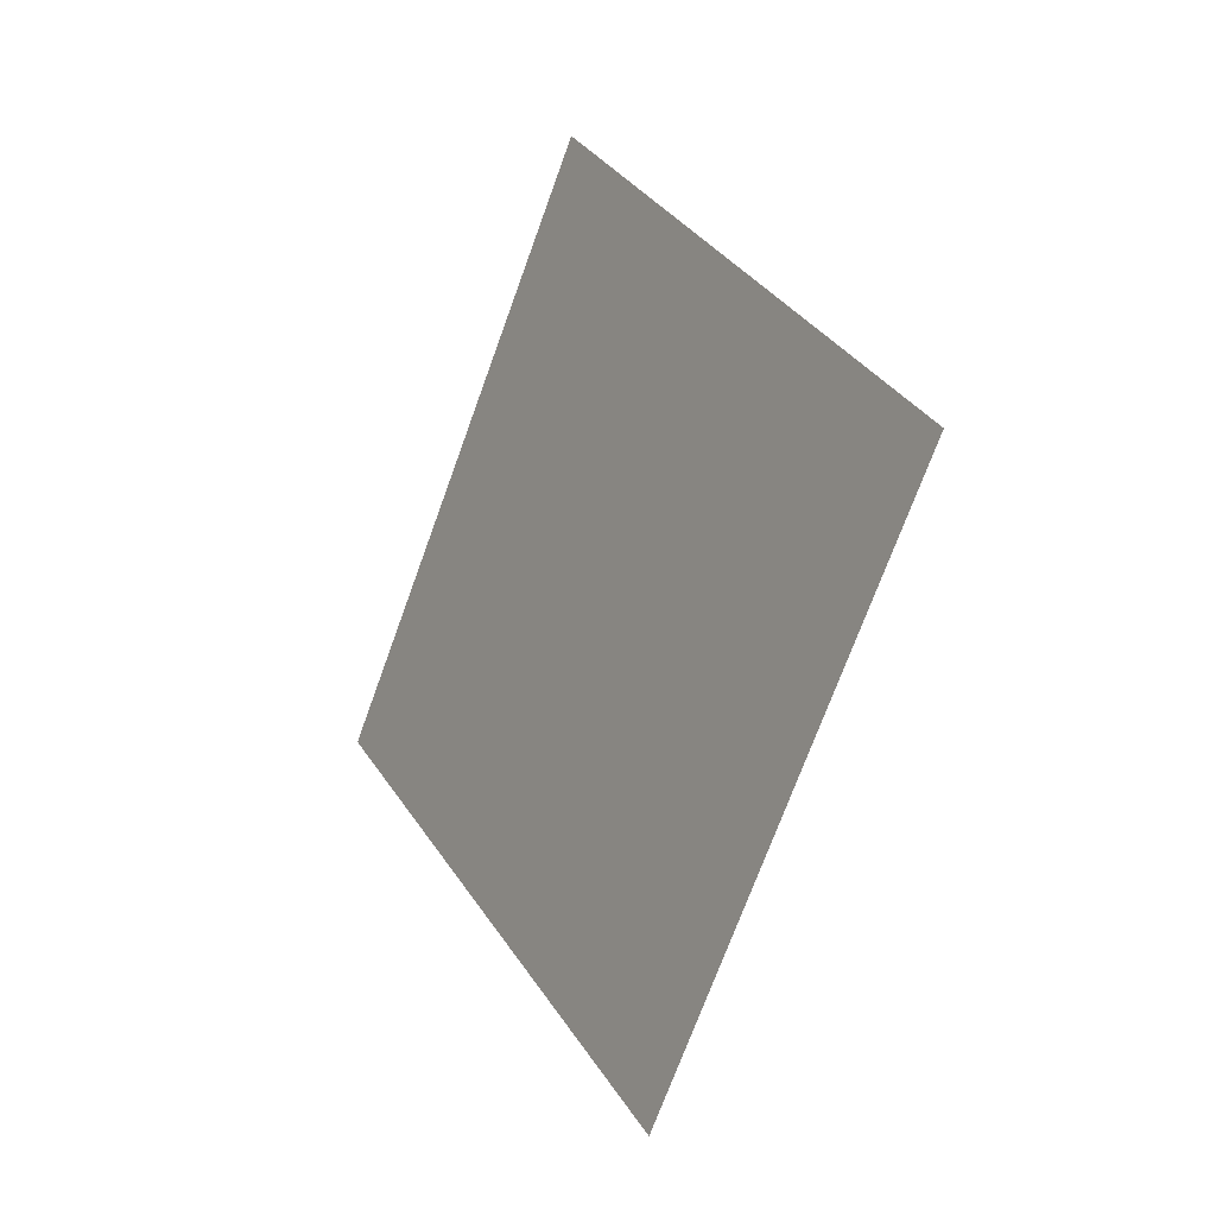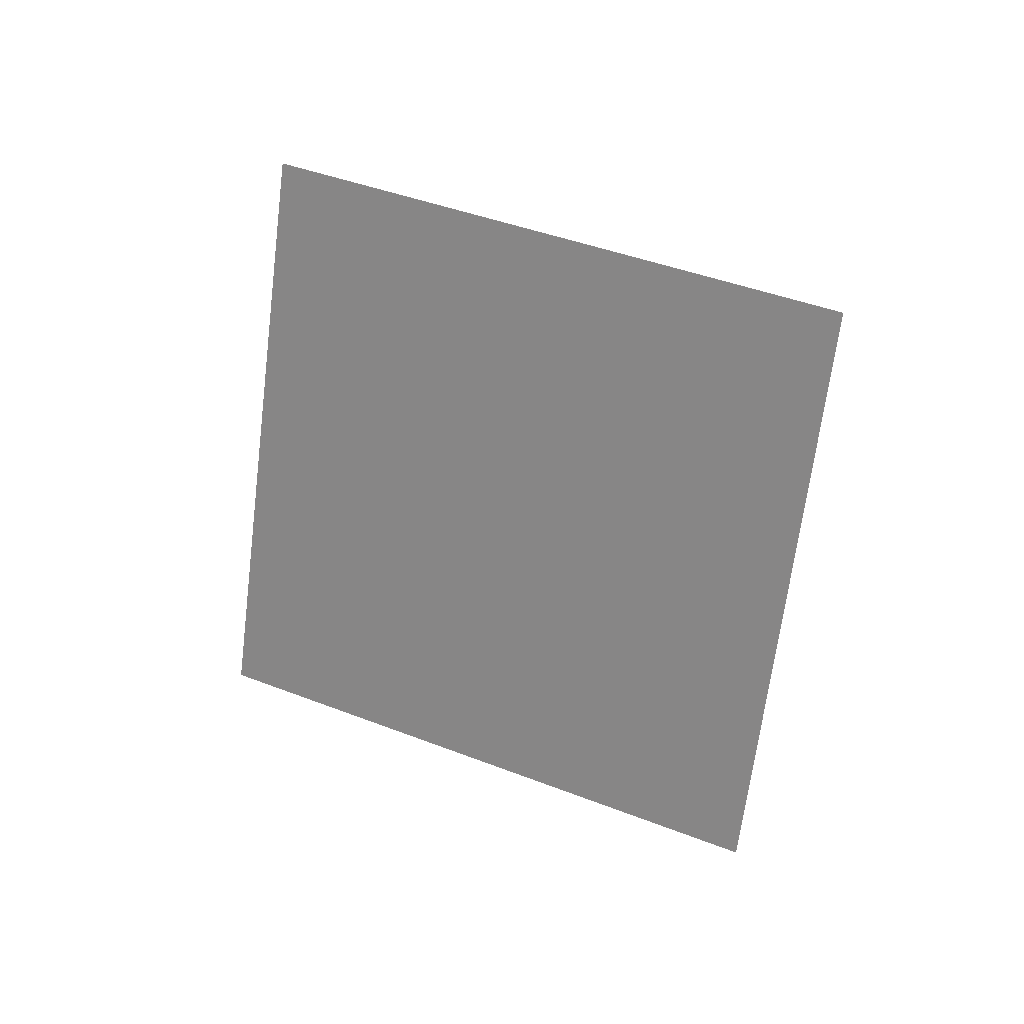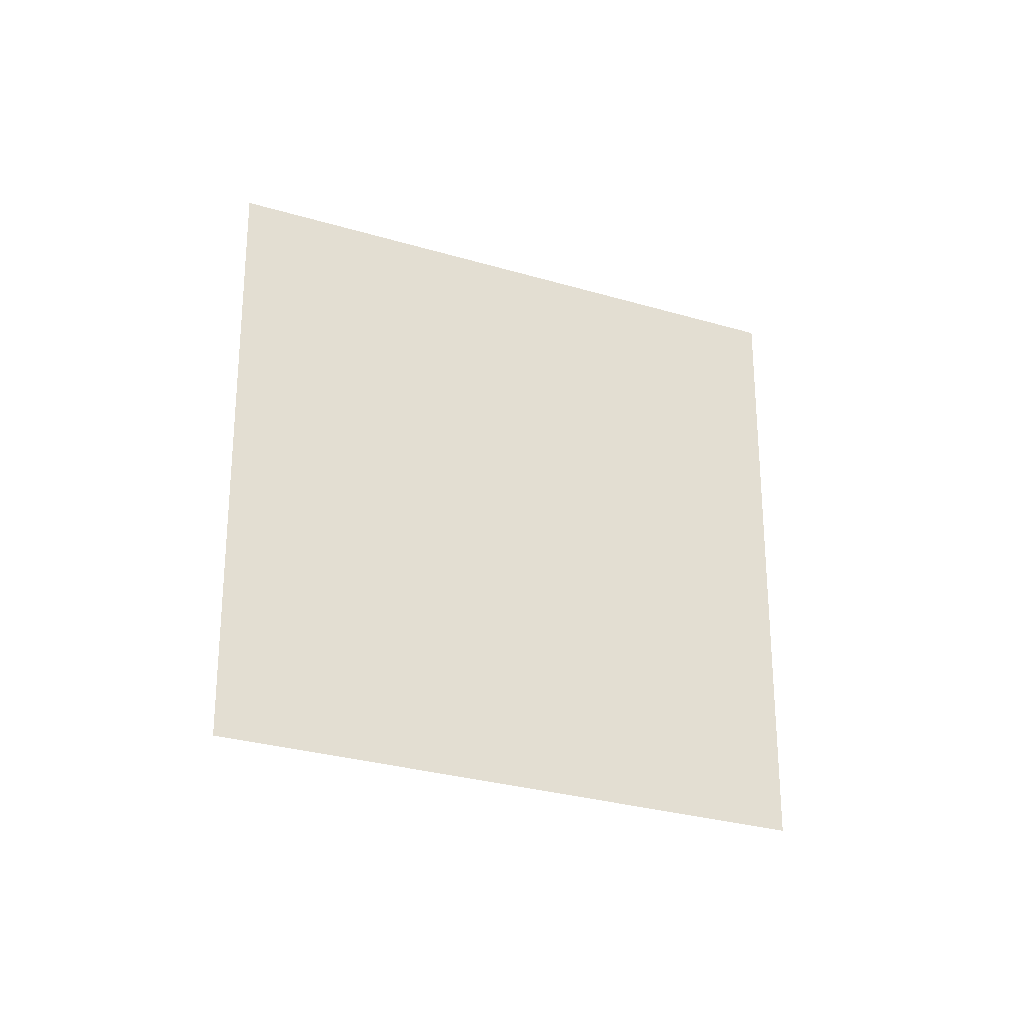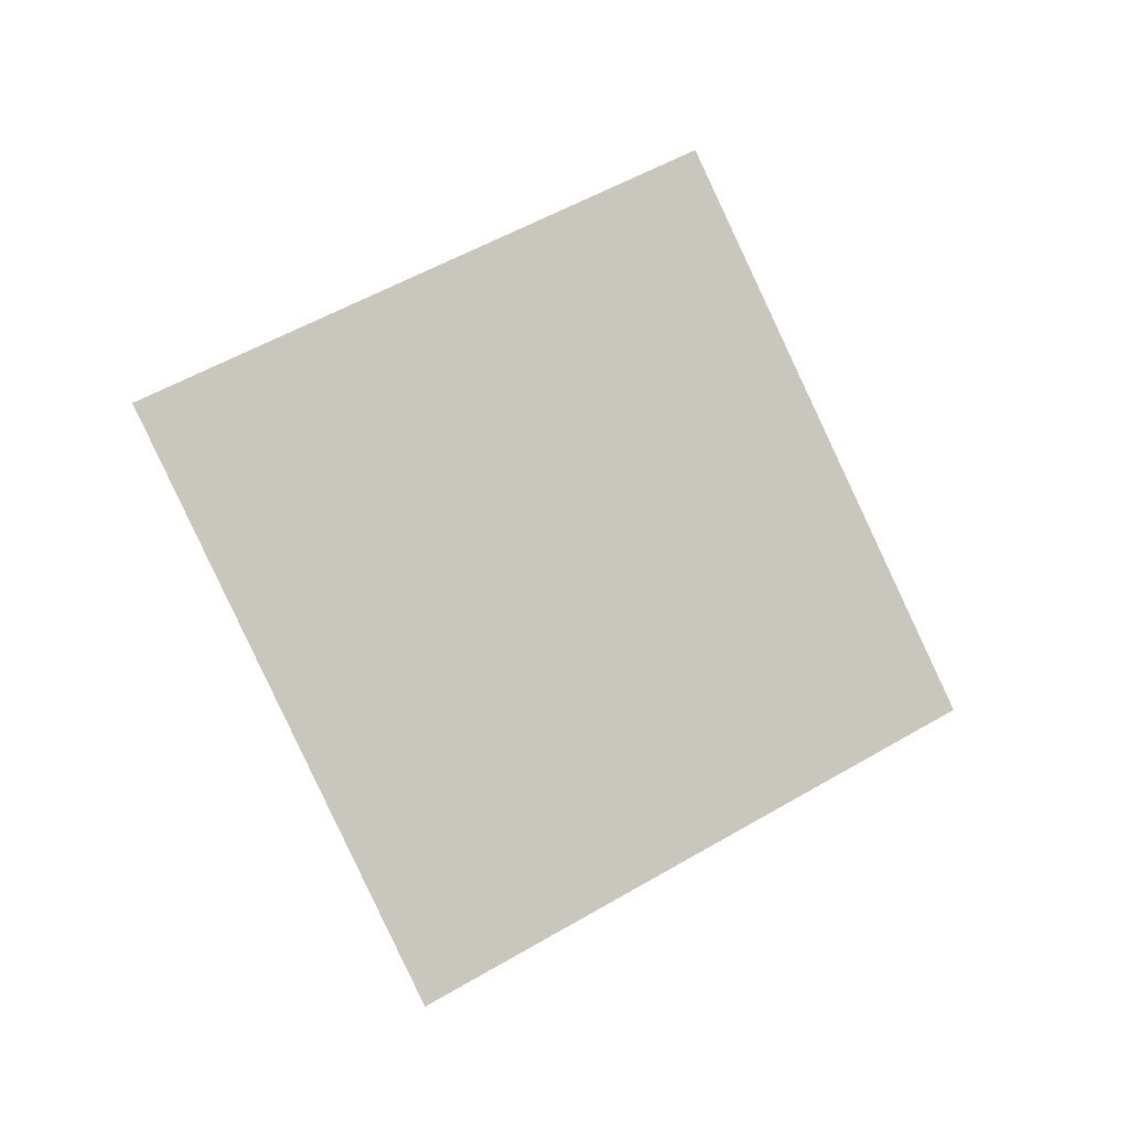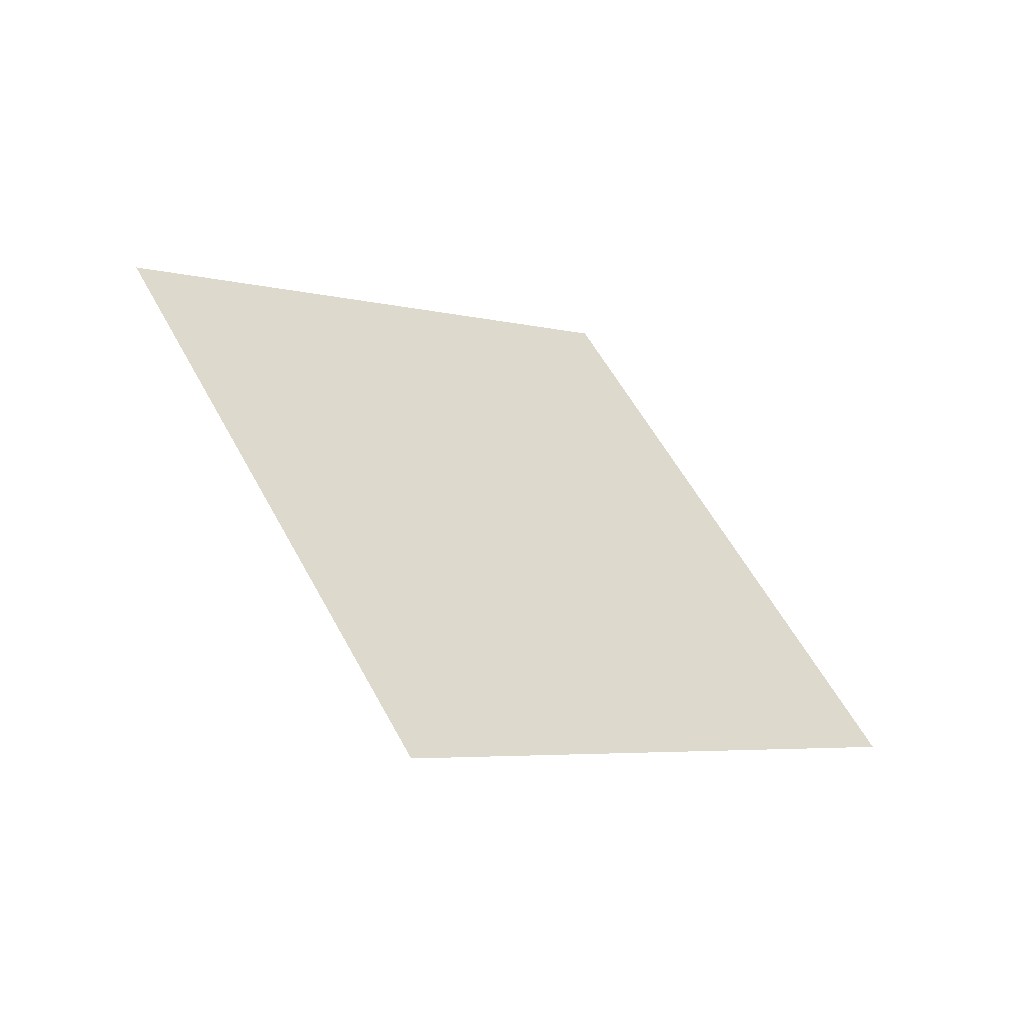
<metadata>
{"format":"obj","ext":"obj","renderer":"f3d","projection":"perspective","resolution":1024,"background":"white","views":[{"elev":-28.8,"azim":34.2,"up":"+Y"},{"elev":-71.8,"azim":-148.7,"up":"+Z"},{"elev":54.1,"azim":-141.7,"up":"+Z"},{"elev":-77.2,"azim":63.8,"up":"+Z"},{"elev":-65.9,"azim":-55.3,"up":"+Y"}]}
</metadata>
<code>
o Plane.039_Plane.919
v -1.275 -0.2281 0.7882
v -0.5761 -1.111 0.9303
v -0.5006 0.4595 1.252
v 0.198 -0.423 1.394
f 2 3 1
f 2 4 3

</code>
